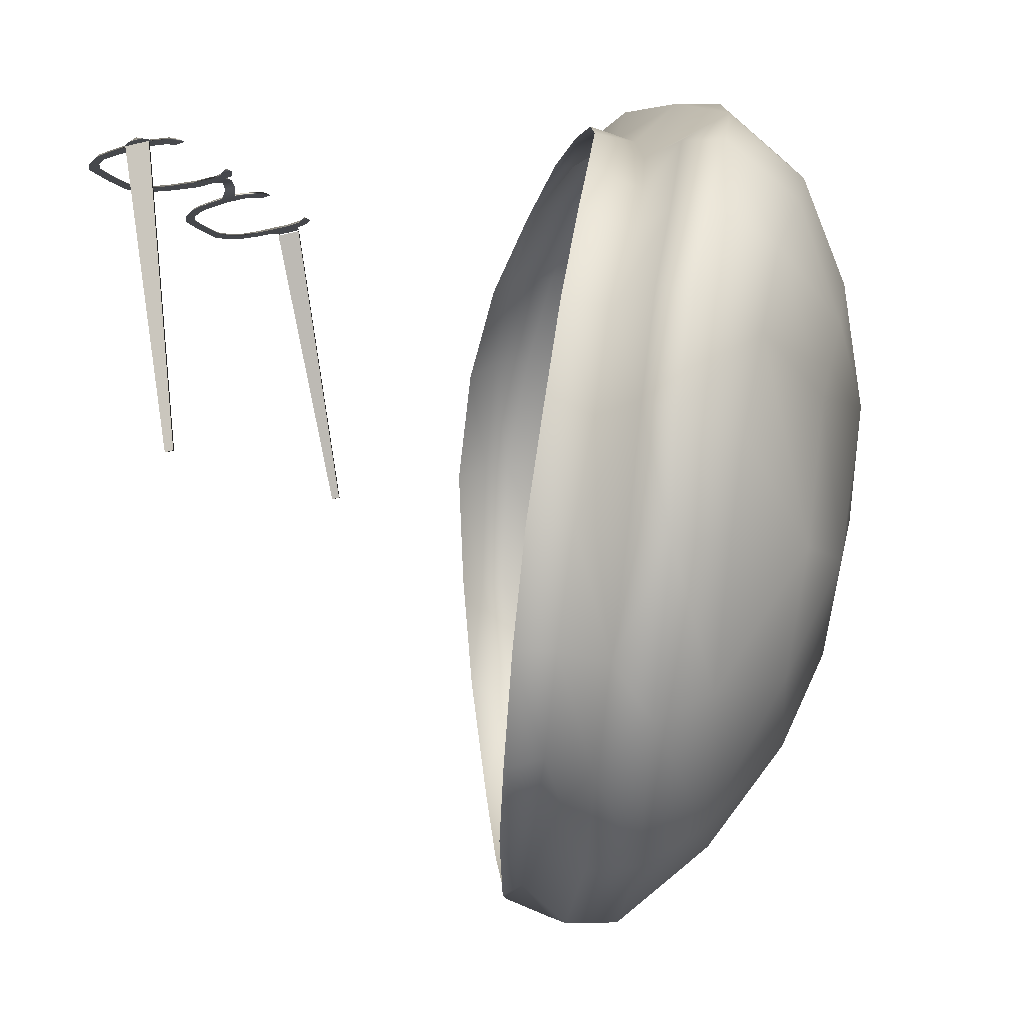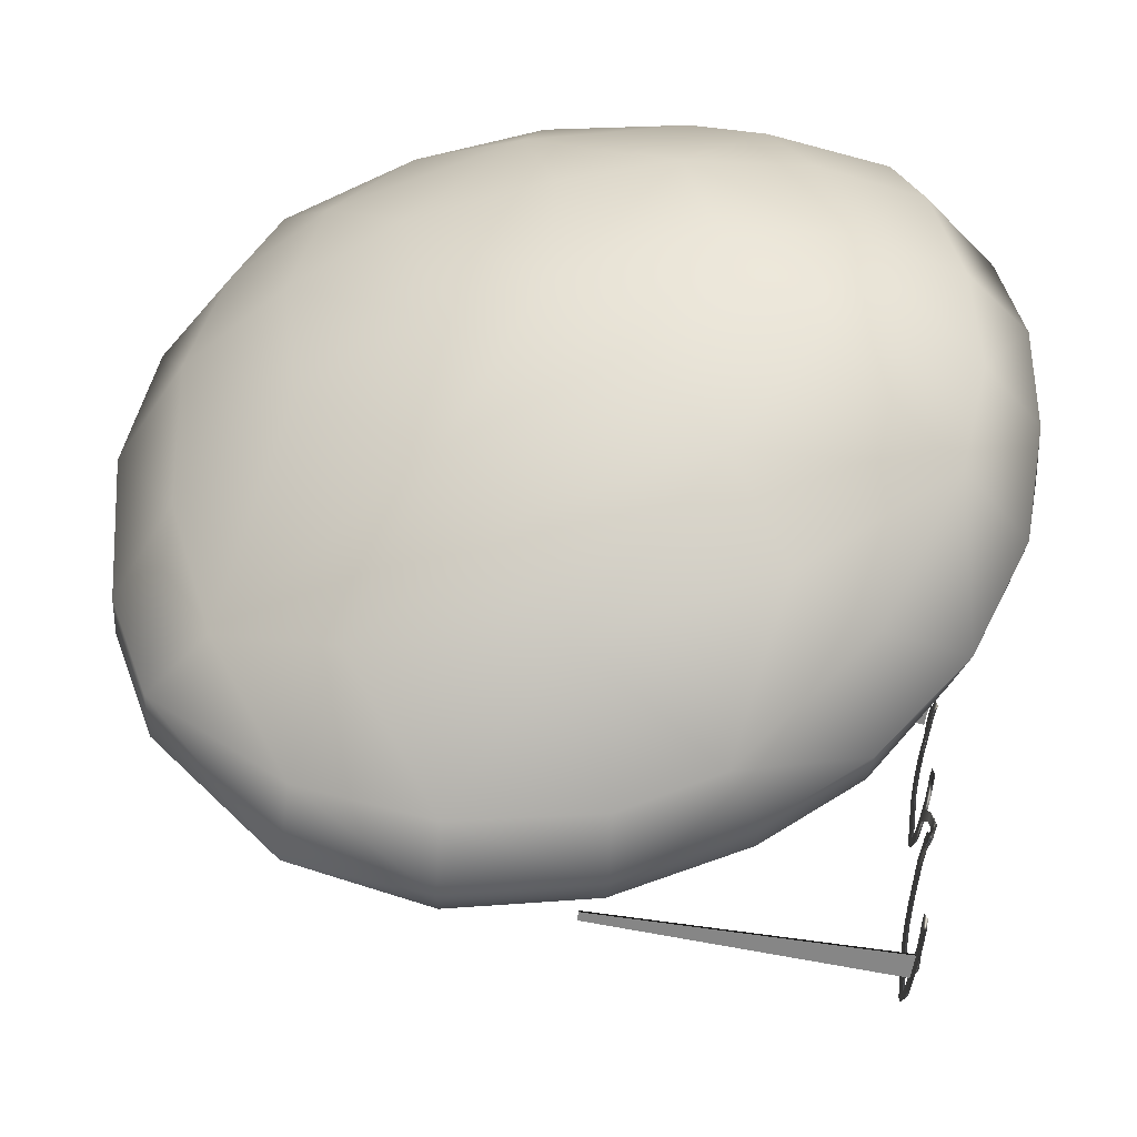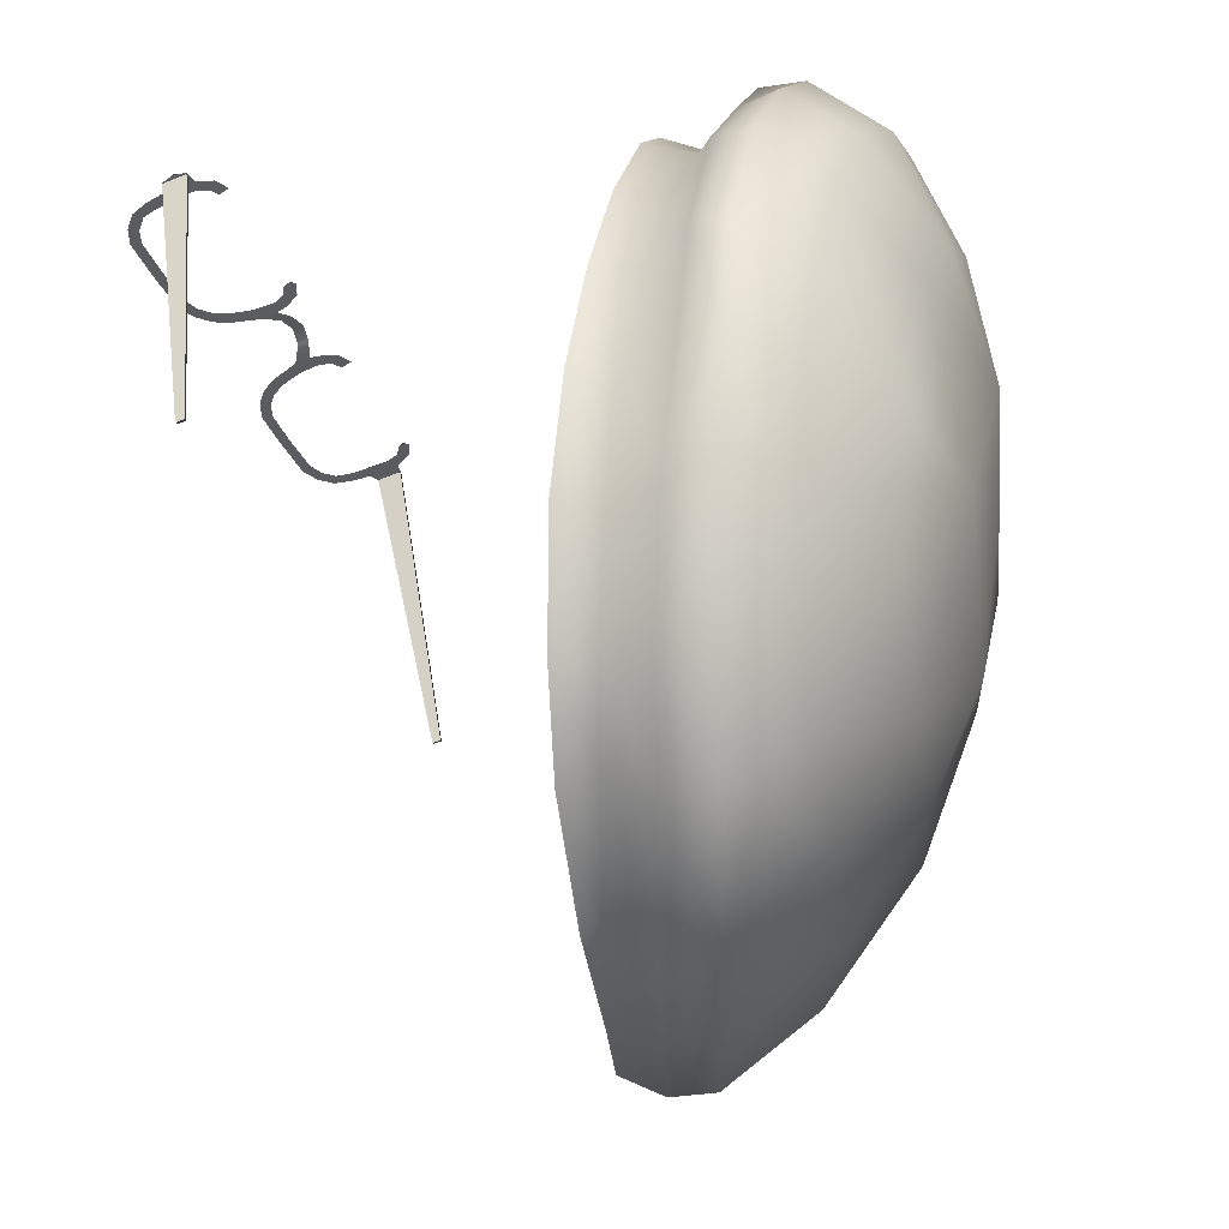
<metadata>
{"format":"obj","ext":"obj","renderer":"f3d","projection":"perspective","resolution":1024,"background":"white","views":[{"elev":-4.6,"azim":103.1,"up":"+Z"},{"elev":26.5,"azim":-82.1,"up":"+Y"},{"elev":-33.9,"azim":110.3,"up":"+Z"}]}
</metadata>
<code>
g NPC_W1_Lady_Item_A_Lod0
v -0.01557 1.504 0.06858
v -0.01597 1.503 0.0672
v -0.01522 1.506 0.0677
v -0.01185 1.504 0.06736
v -0.01522 1.506 0.0677
v -0.01267 1.503 0.0683
v -0.01557 1.504 0.06858
v -0.01351 1.502 0.06697
v -0.01267 1.503 0.0683
v -0.01223 1.499 0.06648
v -0.01097 1.5 0.06778
v -0.0097 1.501 0.06682
v -0.009313 1.496 0.06697
v -0.008953 1.498 0.06633
v -0.01105 1.495 0.06679
v -0.01097 1.5 0.06778
v -0.01282 1.488 0.06566
v -0.0114 1.487 0.06442
v -0.0097 1.501 0.06682
v -0.008829 1.494 0.06556
v -0.004672 1.5 0.06801
v -0.004629 1.497 0.06755
v 0 1.498 0.06835
v -0.004884 1.498 0.06888
v -0.008953 1.498 0.06633
v -0.01223 1.499 0.06648
v -0.004884 1.498 0.06888
v -0.01351 1.502 0.06697
v -0.01185 1.504 0.06736
v 0 1.499 0.06971
v 0 1.5 0.06882
v 0 1.499 0.06971
v -0.01254 1.494 0.06557
v -0.01424 1.489 0.06465
v -0.0114 1.487 0.06442
v 0.004672 1.5 0.06801
v 0.004884 1.498 0.06888
v 0.004884 1.498 0.06888
v 0.004629 1.497 0.06755
v 0.009313 1.496 0.06697
v 0.008829 1.494 0.06556
v 0.008953 1.498 0.06633
v 0.008953 1.498 0.06633
v 0.0097 1.501 0.06682
v 0.01097 1.5 0.06778
v 0.01185 1.504 0.06736
v 0.01267 1.503 0.0683
v 0.01105 1.495 0.06679
v 0.01254 1.494 0.06557
v 0.01223 1.499 0.06648
v 0.0097 1.501 0.06682
v 0.01254 1.494 0.06557
v 0.008829 1.494 0.06556
v 0.01424 1.489 0.06465
v 0.01282 1.488 0.06566
v 0.01424 1.489 0.06465
v 0.0114 1.487 0.06442
v 0.0114 1.487 0.06442
v 0.009313 1.496 0.06697
v 0.01496 1.485 0.0651
v 0.01373 1.484 0.06383
v 0.01618 1.486 0.06411
v 0.0192 1.483 0.06368
v 0.01834 1.482 0.06463
v 0.01496 1.485 0.0651
v 0.01749 1.481 0.06332
v 0.02318 1.482 0.06345
v 0.0226 1.48 0.06437
v 0.01834 1.482 0.06463
v 0.02203 1.479 0.06303
v 0.03268 1.482 0.0634
v 0.0226 1.48 0.06437
v 0.03268 1.48 0.06432
v 0.03268 1.479 0.06298
v 0.04431 1.482 0.06344
v 0.04489 1.48 0.06436
v 0.04829 1.483 0.06368
v 0.04915 1.482 0.06463
v 0.04547 1.479 0.06302
v 0.0514 1.486 0.06416
v 0.0525 1.485 0.06512
v 0.04489 1.48 0.06436
v 0.03268 1.48 0.06432
v 0.04915 1.482 0.06463
v 0.05 1.481 0.06333
v 0.05359 1.484 0.06385
v 0.0524 1.489 0.06484
v 0.05376 1.489 0.06585
v 0.0525 1.485 0.06512
v 0.05513 1.488 0.06462
v 0.05546 1.497 0.06734
v 0.05584 1.493 0.06545
v 0.05407 1.498 0.06751
v 0.05267 1.503 0.06839
v 0.05311 1.499 0.06646
v 0.05584 1.5 0.0668
v 0.05407 1.498 0.06751
v 0.0588 1.494 0.0657
v 0.05169 1.502 0.06701
v 0.05311 1.499 0.06646
v 0.05365 1.504 0.06753
v 0.05267 1.503 0.06839
v 0.04941 1.503 0.0672
v 0.05365 1.504 0.06753
v 0.04979 1.504 0.06858
v 0.05016 1.506 0.0677
v 0.04941 1.503 0.0672
v 0.0588 1.5 0.06673
v 0.0588 1.497 0.06734
v 0.0588 1.497 0.06734
v 0.0588 1.5 0.06673
v 0.05584 1.493 0.06545
v -0.04979 1.504 0.06858
v -0.05016 1.506 0.0677
v -0.04941 1.503 0.0672
v -0.05365 1.504 0.06753
v -0.04979 1.504 0.06858
v -0.04941 1.503 0.0672
v -0.05267 1.503 0.06839
v -0.05169 1.502 0.06701
v -0.05584 1.5 0.0668
v -0.05546 1.497 0.06734
v -0.05407 1.498 0.06751
v -0.05311 1.499 0.06646
v -0.05376 1.489 0.06585
v -0.05311 1.499 0.06646
v -0.05584 1.5 0.0668
v -0.05365 1.504 0.06753
v -0.05584 1.493 0.06545
v -0.0524 1.489 0.06484
v -0.05513 1.488 0.06462
v -0.0524 1.489 0.06484
v -0.0588 1.494 0.0657
v -0.05513 1.488 0.06462
v -0.0588 1.5 0.06673
v -0.0588 1.497 0.06734
v -0.05584 1.493 0.06545
v -0.05359 1.484 0.06385
v -0.0525 1.485 0.06512
v -0.0514 1.486 0.06416
v -0.04915 1.482 0.06463
v -0.05 1.481 0.06333
v -0.0525 1.485 0.06512
v -0.04829 1.483 0.06368
v -0.04489 1.48 0.06436
v -0.04547 1.479 0.06302
v -0.04915 1.482 0.06463
v -0.04431 1.482 0.06344
v -0.03268 1.479 0.06298
v -0.04489 1.48 0.06436
v -0.03268 1.48 0.06432
v -0.03268 1.482 0.0634
v -0.0226 1.48 0.06437
v -0.02318 1.482 0.06345
v -0.01834 1.482 0.06463
v -0.0192 1.483 0.06368
v -0.01496 1.485 0.0651
v -0.02203 1.479 0.06303
v -0.03268 1.48 0.06432
v -0.0226 1.48 0.06437
v -0.01749 1.481 0.06332
v -0.01834 1.482 0.06463
v -0.01618 1.486 0.06411
v -0.01282 1.488 0.06566
v -0.01373 1.484 0.06383
v -0.01496 1.485 0.0651
v -0.01424 1.489 0.06465
v -0.01105 1.495 0.06679
v -0.01254 1.494 0.06557
v -0.0588 1.497 0.06734
v -0.0588 1.5 0.06673
v -0.1072 1.536 -0.03117
v -0.1007 1.54 -0.06156
v -0.1146 1.54 -0.03196
v -0.09887 1.537 -0.00097
v -0.1093 1.542 0.002052
v -0.08736 1.543 0.027
v -0.09476 1.548 0.0317
v -0.07254 1.554 0.04911
v -0.07912 1.557 0.05347
v -0.05676 1.567 0.06644
v -0.05934 1.569 0.06921
v -0.03769 1.584 0.07634
v -0.03632 1.579 0.07679
v -0.05676 1.567 0.06644
v -0.03769 1.584 0.07634
v -0.01707 1.589 0.07938
v -0.01869 1.599 0.0782
v 0.002163 1.597 0.07761
v -0.0001278 1.608 0.0736
v 0.02396 1.602 0.07073
v 0.01893 1.613 0.06489
v 0.04135 1.604 0.05897
v 0.03765 1.616 0.0532
v 0.05479 1.604 0.04566
v 0.05225 1.617 0.04084
v 0.065 1.615 0.02103
v 0.06716 1.603 0.02256
v 0.07278 1.612 -0.004359
v 0.07543 1.6 -0.003372
v 0.07444 1.607 -0.02899
v 0.07814 1.597 -0.02934
v 0.07101 1.603 -0.0569
v 0.07607 1.594 -0.05701
v 0.06019 1.597 -0.08081
v 0.06291 1.588 -0.0832
v 0.04455 1.592 -0.09584
v 0.04546 1.583 -0.1001
v 0.01615 1.582 -0.1122
v 0.01613 1.577 -0.1147
v -0.018 1.57 -0.1179
v 0.01893 1.613 0.06489
v 0.04426 1.627 0.06321
v 0.03765 1.616 0.0532
v 0.05225 1.617 0.04084
v 0.05979 1.627 0.04371
v 0.065 1.615 0.02103
v 0.0426 1.637 0.06329
v 0.0229 1.635 0.07419
v 0.01893 1.613 0.06489
v -0.001235 1.618 0.0831
v -0.0001278 1.608 0.0736
v -0.01869 1.599 0.0782
v 0.07439 1.626 0.02339
v 0.08237 1.624 -0.003189
v 0.07278 1.612 -0.004359
v 0.07444 1.607 -0.02899
v 0.06186 1.637 0.04397
v 0.07498 1.635 0.02269
v 0.05188 1.65 0.03571
v 0.01784 1.652 0.05833
v 0.03612 1.653 0.04932
v -0.01969 1.602 0.08609
v -0.03875 1.586 0.08149
v -0.03769 1.584 0.07634
v -0.05934 1.569 0.06921
v -0.002273 1.629 0.08258
v -0.02476 1.616 0.08596
v -0.04695 1.599 0.08455
v -0.05738 1.62 0.06984
v -0.06822 1.582 0.07414
v -0.01033 1.645 0.06822
v -0.03529 1.634 0.07302
v -0.08722 1.567 0.05519
v -0.07912 1.557 0.05347
v -0.0177 1.656 0.04119
v -0.08308 1.595 0.05503
v -0.101 1.557 0.03265
v -0.09476 1.548 0.0317
v -0.1046 1.572 0.02632
v -0.08407 1.608 0.03683
v -0.1003 1.597 -0.006779
v -0.04659 1.644 0.03907
v -0.07139 1.628 0.0218
v -0.1129 1.548 0.003069
v -0.1093 1.542 0.002052
v -0.1132 1.565 0.003813
v -0.1046 1.572 0.02632
v -0.1184 1.546 -0.03158
v -0.1146 1.54 -0.03196
v -0.1177 1.563 -0.03071
v -0.1128 1.548 -0.06536
v -0.1007 1.54 -0.06156
v -0.08189 1.549 -0.09281
v -0.1112 1.565 -0.06331
v -0.09927 1.592 -0.05382
v -0.08473 1.618 -0.0149
v -0.08564 1.559 -0.09954
v -0.0538 1.559 -0.1095
v -0.0881 1.571 -0.09944
v -0.05836 1.569 -0.1142
v -0.018 1.57 -0.1179
v -0.05616 1.642 -0.0007036
v -0.08947 1.587 -0.08414
v -0.07317 1.625 -0.0381
v -0.01976 1.581 -0.1226
v 0.01615 1.582 -0.1122
v -0.02541 1.658 0.01499
v 0.002099 1.664 0.004232
v -0.04002 1.651 -0.01914
v -0.06146 1.579 -0.1134
v -0.06022 1.603 -0.09879
v -0.02105 1.594 -0.1226
v -0.02224 1.619 -0.1056
v 0.01617 1.593 -0.1211
v -0.02105 1.594 -0.1226
v 0.04455 1.592 -0.09584
v -0.05477 1.627 -0.07206
v 0.04594 1.604 -0.1065
v 0.01462 1.605 -0.1209
v 0.04566 1.616 -0.1056
v -0.04605 1.643 -0.04238
v -0.0194 1.638 -0.08147
v 0.01107 1.627 -0.1026
v -0.01324 1.652 -0.05588
v 0.01149 1.645 -0.0783
v -0.004653 1.66 -0.02299
v 0.02113 1.661 -0.03424
v 0.04241 1.631 -0.09639
v 0.03763 1.649 -0.06267
v 0.0716 1.624 -0.07234
v 0.0629 1.636 -0.06645
v 0.04491 1.656 -0.0327
v 0.04247 1.659 0.001912
v 0.06549 1.61 -0.08553
v 0.04594 1.604 -0.1065
v 0.06019 1.597 -0.08081
v 0.07101 1.603 -0.0569
v 0.07862 1.616 -0.05961
v 0.0815 1.63 -0.03403
v 0.08192 1.621 -0.03288
v 0.07163 1.642 -0.03227
v 0.08231 1.632 -0.004709
v 0.07146 1.645 -0.00957
v 0.06443 1.648 0.01423
v 0.02966 1.662 0.02108
v 0.01091 1.661 0.03326
v 0.06685 1.508 -0.00957
v 0.0589 1.494 0.06527
v 0.0589 1.5 0.06629
v 0.06685 1.51 -0.009236
v 0.0657 1.508 -0.009657
v 0.0657 1.51 -0.009323
v 0.0657 1.51 -0.009323
v 0.05776 1.5 0.0662
v 0.0657 1.508 -0.009657
v 0.0589 1.494 0.06527
v 0.05776 1.494 0.06518
v 0.01351 1.502 0.06697
v 0.01185 1.504 0.06736
v 0.01223 1.499 0.06648
v 0.01267 1.503 0.0683
v 0.01351 1.502 0.06697
v 0.01557 1.504 0.06858
v 0.01597 1.503 0.0672
v 0.01522 1.506 0.0677
v 0.01522 1.506 0.0677
v 0.01557 1.504 0.06858
v 0.02318 1.482 0.06345
v 0.03268 1.479 0.06298
v 0.03268 1.482 0.0634
v -0.06685 1.508 -0.00957
v -0.06685 1.51 -0.009236
v -0.0589 1.5 0.06629
v -0.0589 1.494 0.06527
v -0.05776 1.5 0.0662
v -0.0657 1.51 -0.009323
v -0.06685 1.51 -0.009236
v -0.05776 1.494 0.06518
v -0.06685 1.508 -0.00957
v -0.0657 1.508 -0.009657
v -0.0657 1.51 -0.009323
v -0.0657 1.508 -0.009657
v -0.02318 1.482 0.06345
v -0.03268 1.479 0.06298
v -0.02203 1.479 0.06303
g NPC_W1_Lady_Item_A_Lod0_0
f 3 2 1
f 2 5 4
f 6 4 5
f 7 6 5
f 7 2 8
f 8 2 4
f 9 7 8
f 9 8 10
f 11 9 10
f 9 11 4
f 11 12 4
f 14 12 13
f 16 15 13
f 15 17 13
f 18 13 17
f 19 16 13
f 18 20 13
f 14 21 20
f 13 20 22
f 21 22 20
f 23 22 21
f 24 13 22
f 13 24 25
f 24 21 25
f 25 26 12
f 27 22 23
f 19 26 28
f 29 19 28
f 27 30 21
f 30 31 21
f 31 23 21
f 32 27 23
f 33 26 25
f 20 33 25
f 34 33 20
f 35 34 20
f 31 32 36
f 23 31 36
f 37 32 23
f 32 38 36
f 39 37 23
f 39 23 36
f 40 37 39
f 39 36 41
f 41 40 39
f 36 42 41
f 36 38 43
f 38 40 43
f 44 42 40
f 45 44 40
f 44 45 46
f 45 47 46
f 48 45 40
f 45 48 49
f 50 45 49
f 50 43 51
f 50 52 43
f 52 53 43
f 52 48 54
f 48 55 54
f 55 48 40
f 52 56 53
f 40 57 55
f 56 58 53
f 53 58 59
f 60 55 57
f 61 57 56
f 61 60 57
f 56 55 62
f 55 60 62
f 62 61 56
f 62 60 63
f 60 64 63
f 64 65 61
f 66 61 62
f 66 64 61
f 63 66 62
f 63 64 67
f 64 68 67
f 68 69 66
f 70 68 66
f 70 66 63
f 67 70 63
f 67 72 71
f 73 72 70
f 72 73 71
f 74 73 70
f 71 73 75
f 74 71 75
f 73 76 75
f 75 76 77
f 76 78 77
f 79 74 75
f 79 75 77
f 77 78 80
f 78 81 80
f 79 82 74
f 82 83 74
f 84 82 79
f 85 79 77
f 85 84 79
f 85 77 80
f 81 84 85
f 86 85 80
f 86 81 85
f 80 81 87
f 86 80 87
f 81 88 87
f 88 89 86
f 90 86 87
f 90 88 86
f 91 88 90
f 92 90 87
f 92 91 90
f 91 93 88
f 94 93 91
f 87 88 95
f 95 92 87
f 95 96 92
f 88 97 95
f 98 92 96
f 95 99 96
f 100 97 99
f 99 101 96
f 97 102 99
f 102 91 96
f 99 102 103
f 99 103 104
f 104 102 96
f 102 105 103
f 105 102 104
f 103 106 104
f 106 105 104
f 106 107 105
f 108 98 96
f 96 91 108
f 91 109 108
f 98 111 110
f 110 91 112
f 98 110 112
f 115 114 113
f 117 114 116
f 114 118 116
f 119 117 116
f 117 119 118
f 118 120 116
f 119 120 118
f 119 116 121
f 122 119 121
f 119 123 120
f 123 119 122
f 123 124 120
f 123 122 125
f 123 125 126
f 120 126 127
f 128 120 127
f 127 126 129
f 129 126 130
f 131 129 130
f 125 132 126
f 129 133 121
f 122 129 134
f 125 122 134
f 133 135 121
f 122 121 135
f 136 122 135
f 122 136 137
f 136 133 137
f 125 134 138
f 138 134 132
f 125 139 132
f 139 125 138
f 139 140 132
f 140 138 132
f 139 141 140
f 142 138 140
f 143 138 142
f 141 143 142
f 141 144 140
f 144 142 140
f 141 145 144
f 146 142 144
f 147 142 146
f 145 147 146
f 145 148 144
f 148 146 144
f 149 146 148
f 150 146 149
f 150 151 148
f 151 150 149
f 152 149 148
f 151 152 148
f 151 153 152
f 153 154 152
f 153 155 154
f 155 156 154
f 155 157 156
f 158 154 156
f 159 149 158
f 160 159 158
f 160 158 161
f 161 158 156
f 162 160 161
f 157 163 156
f 161 156 163
f 157 164 163
f 162 161 165
f 165 161 163
f 166 162 165
f 164 166 35
f 166 165 35
f 35 165 167
f 165 163 167
f 164 167 163
f 164 168 167
f 168 33 167
f 168 11 169
f 11 26 169
f 171 133 170
f 174 173 172
f 175 174 172
f 176 174 175
f 175 177 176
f 177 178 176
f 178 177 179
f 180 178 179
f 179 181 180
f 181 182 180
f 182 181 183
f 186 185 184
f 186 184 187
f 188 186 187
f 187 189 188
f 189 190 188
f 189 191 190
f 191 192 190
f 191 193 192
f 193 194 192
f 194 193 195
f 196 194 195
f 196 195 197
f 195 198 197
f 197 198 199
f 198 200 199
f 201 199 200
f 202 201 200
f 201 202 203
f 202 204 203
f 205 203 204
f 206 205 204
f 207 205 206
f 208 207 206
f 209 207 208
f 210 209 208
f 210 211 209
f 214 213 212
f 214 215 213
f 215 216 213
f 216 215 217
f 213 216 218
f 213 218 219
f 220 213 219
f 220 219 221
f 222 220 221
f 223 222 221
f 224 216 217
f 225 224 217
f 226 225 217
f 226 227 225
f 228 216 224
f 216 228 218
f 229 228 224
f 229 224 225
f 218 228 230
f 228 229 230
f 219 218 231
f 232 218 230
f 218 232 231
f 223 221 233
f 223 233 234
f 235 223 234
f 234 236 235
f 221 219 237
f 233 221 238
f 221 237 238
f 234 233 239
f 233 238 239
f 239 238 240
f 239 241 234
f 241 236 234
f 239 240 241
f 237 219 242
f 219 231 242
f 243 238 237
f 242 243 237
f 238 243 240
f 241 244 236
f 244 245 236
f 242 231 246
f 243 242 246
f 241 240 247
f 241 247 244
f 244 248 245
f 248 249 245
f 244 247 250
f 248 244 250
f 250 247 251
f 247 240 251
f 252 250 251
f 240 243 253
f 253 243 246
f 251 240 254
f 252 251 254
f 254 240 253
f 248 255 249
f 255 256 249
f 255 248 257
f 248 258 257
f 257 258 252
f 256 255 259
f 260 256 259
f 255 257 261
f 261 257 252
f 259 255 261
f 259 262 260
f 262 263 260
f 264 263 262
f 259 261 265
f 262 259 265
f 266 261 252
f 265 261 266
f 267 252 254
f 266 252 267
f 268 264 262
f 269 264 268
f 270 262 265
f 268 262 270
f 271 269 268
f 271 268 270
f 269 271 272
f 273 267 254
f 254 253 273
f 274 265 266
f 274 270 265
f 275 266 267
f 273 275 267
f 275 274 266
f 271 276 272
f 277 272 276
f 273 253 278
f 253 246 278
f 278 246 279
f 273 278 280
f 280 275 273
f 278 279 280
f 281 271 270
f 276 271 281
f 274 282 270
f 282 281 270
f 283 276 281
f 283 281 282
f 284 283 282
f 285 277 276
f 285 276 286
f 287 277 285
f 282 274 288
f 284 282 288
f 288 274 275
f 289 287 285
f 290 285 286
f 289 285 290
f 290 286 284
f 291 289 290
f 292 288 275
f 292 275 280
f 293 284 288
f 293 288 292
f 294 290 284
f 291 290 294
f 294 284 293
f 295 292 280
f 295 293 292
f 296 294 293
f 296 293 295
f 297 295 280
f 280 279 297
f 295 297 298
f 298 296 295
f 279 298 297
f 299 294 296
f 299 291 294
f 300 296 298
f 300 299 296
f 301 291 299
f 302 299 300
f 302 301 299
f 303 300 298
f 303 302 300
f 279 304 298
f 304 303 298
f 301 305 291
f 305 306 291
f 306 305 307
f 287 306 307
f 308 307 305
f 309 308 305
f 309 305 301
f 308 309 227
f 310 301 302
f 310 309 301
f 309 311 227
f 311 309 310
f 227 311 225
f 225 311 310
f 312 310 302
f 312 302 303
f 313 225 310
f 313 310 312
f 313 229 225
f 314 312 303
f 314 313 312
f 315 229 313
f 314 315 313
f 315 314 303
f 229 315 230
f 304 315 303
f 230 315 304
f 316 230 304
f 316 304 279
f 232 230 316
f 317 316 279
f 317 232 316
f 246 317 279
f 231 232 317
f 231 317 246
f 320 319 318
f 321 320 318
f 321 318 322
f 323 321 322
f 320 321 324
f 325 320 324
f 324 326 325
f 327 320 325
f 318 327 328
f 326 318 328
f 326 328 325
f 328 327 325
f 51 330 329
f 331 51 329
f 332 45 331
f 333 332 331
f 334 332 333
f 335 334 333
f 335 336 334
f 335 333 46
f 337 335 46
f 46 332 337
f 332 338 337
f 341 340 339
f 340 70 339
f 344 343 342
f 345 344 342
f 344 345 346
f 344 346 347
f 348 344 347
f 345 349 346
f 345 350 349
f 350 348 351
f 348 352 351
f 353 352 346
f 349 353 346
f 350 353 349
f 356 355 354
f 355 152 354

</code>
